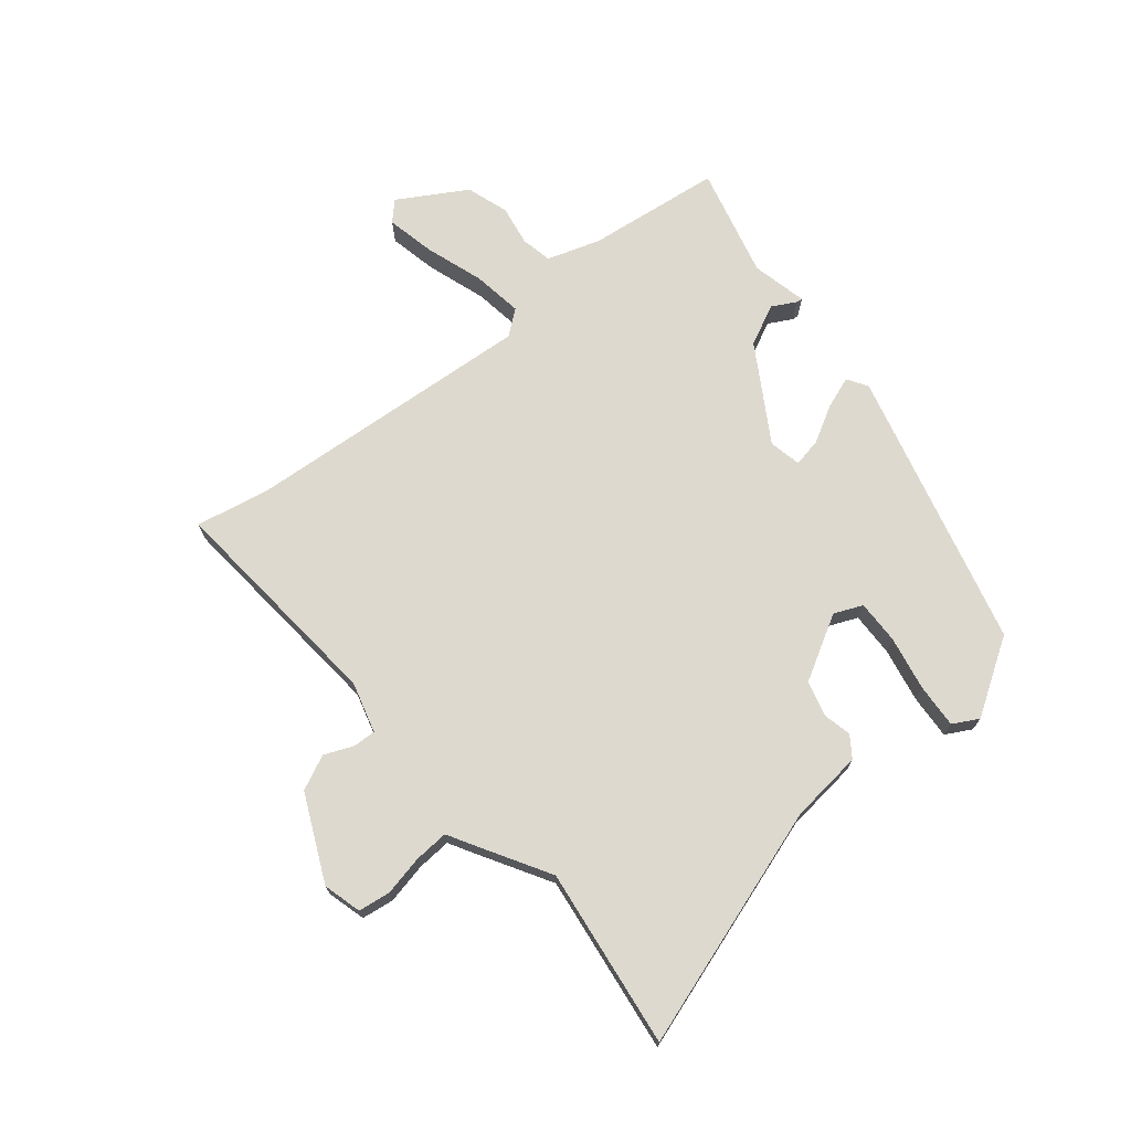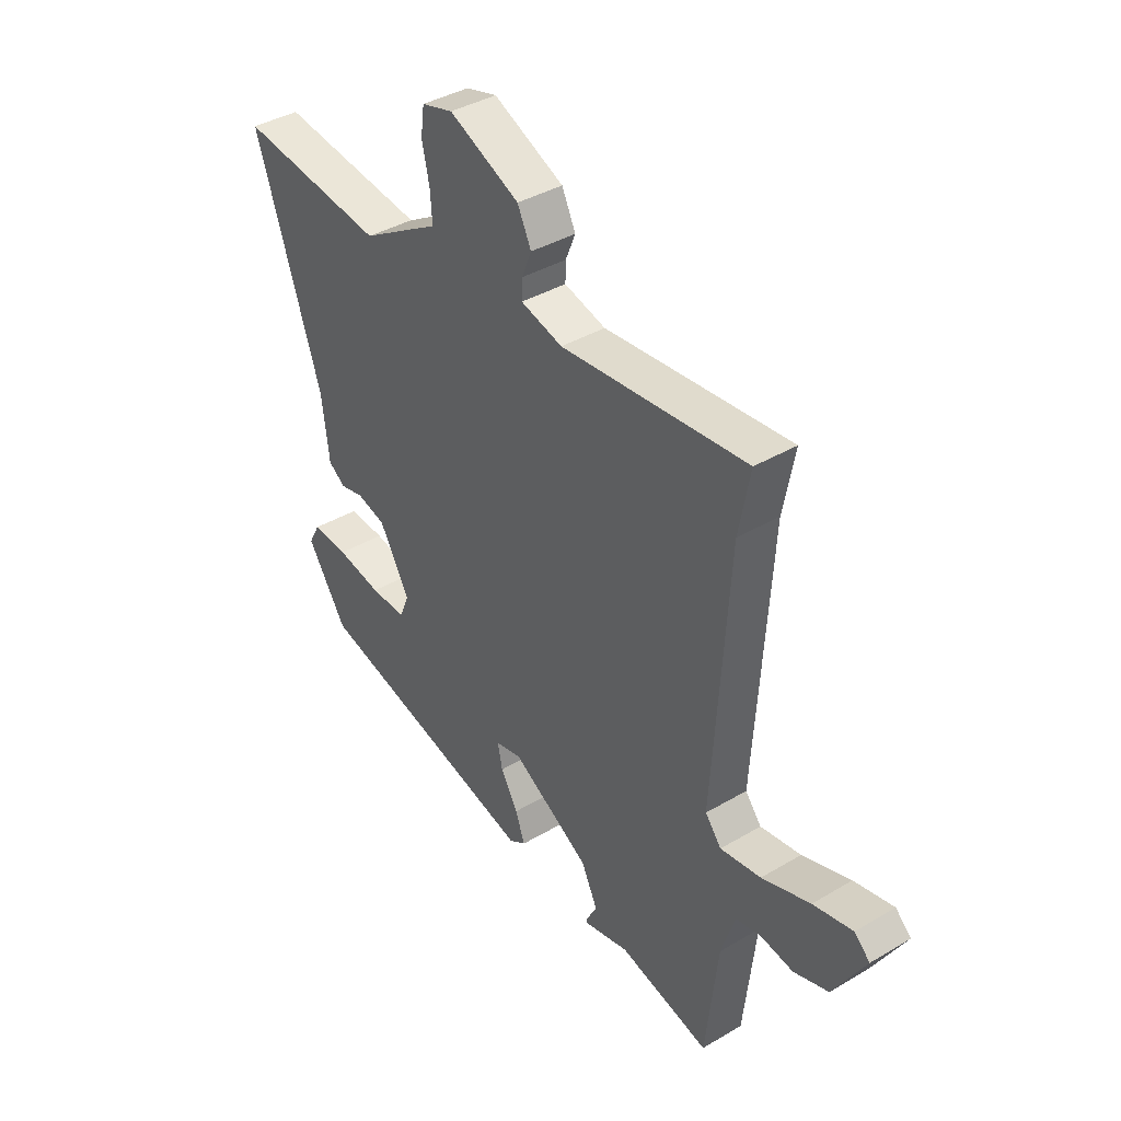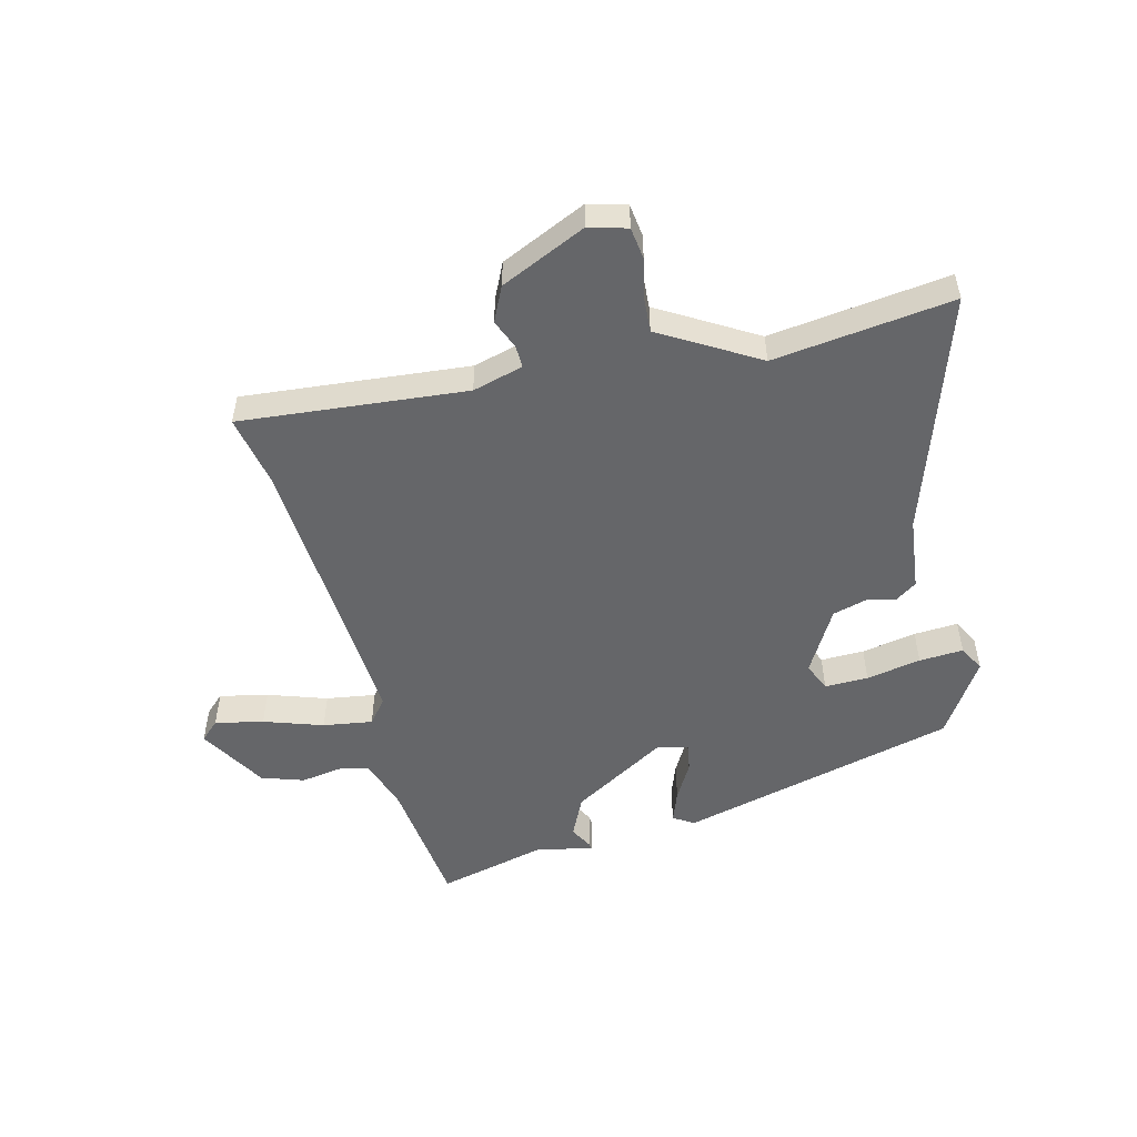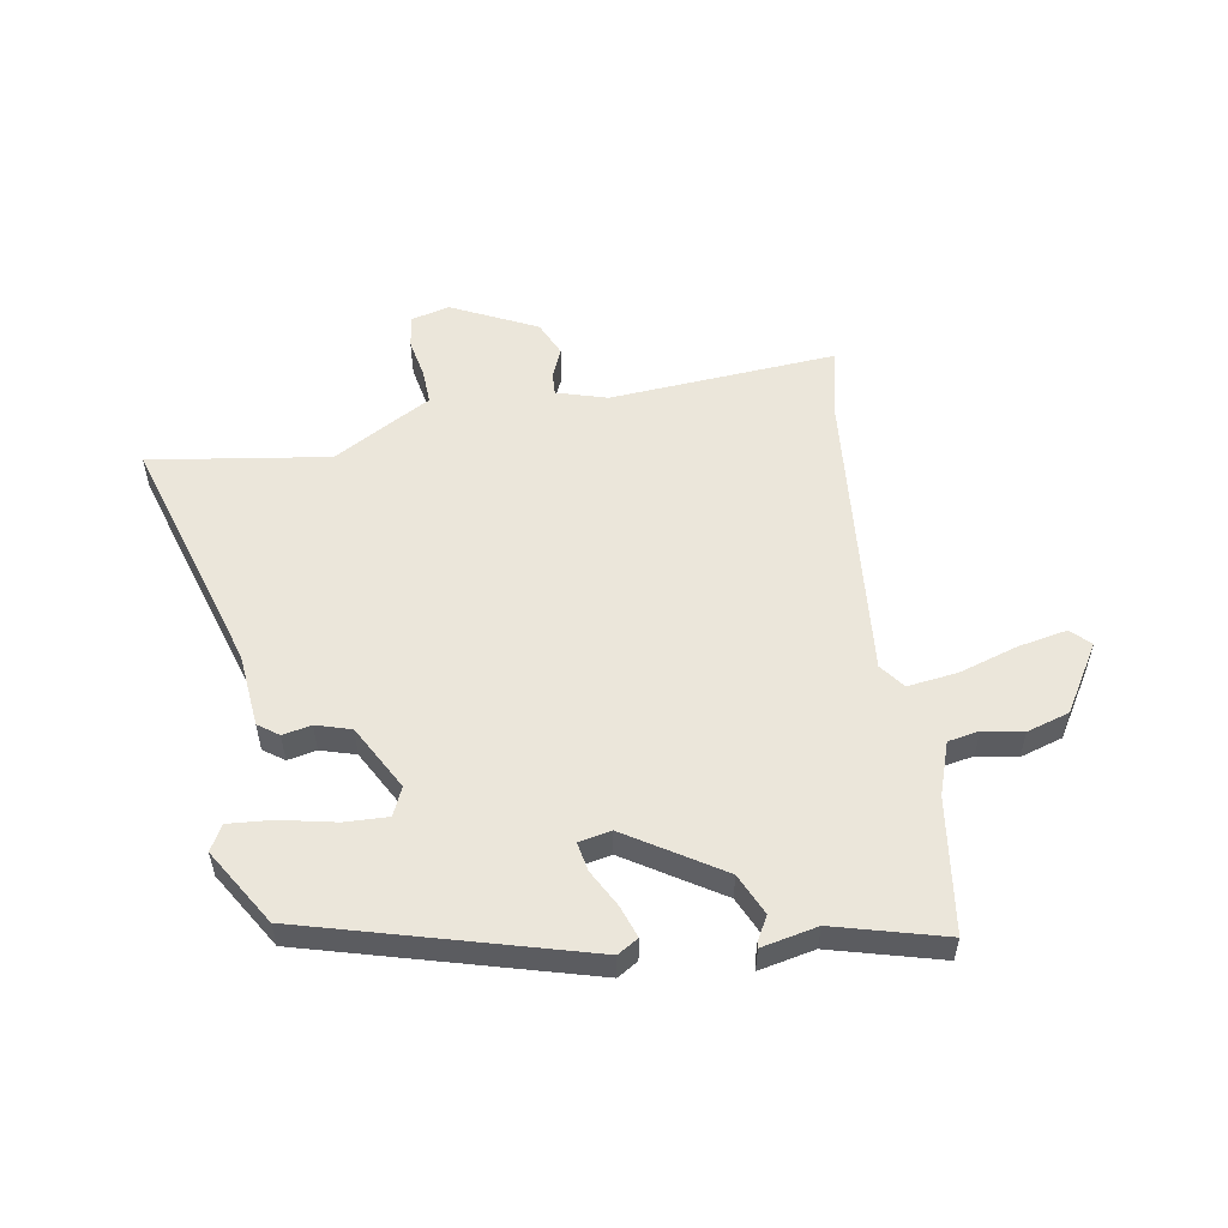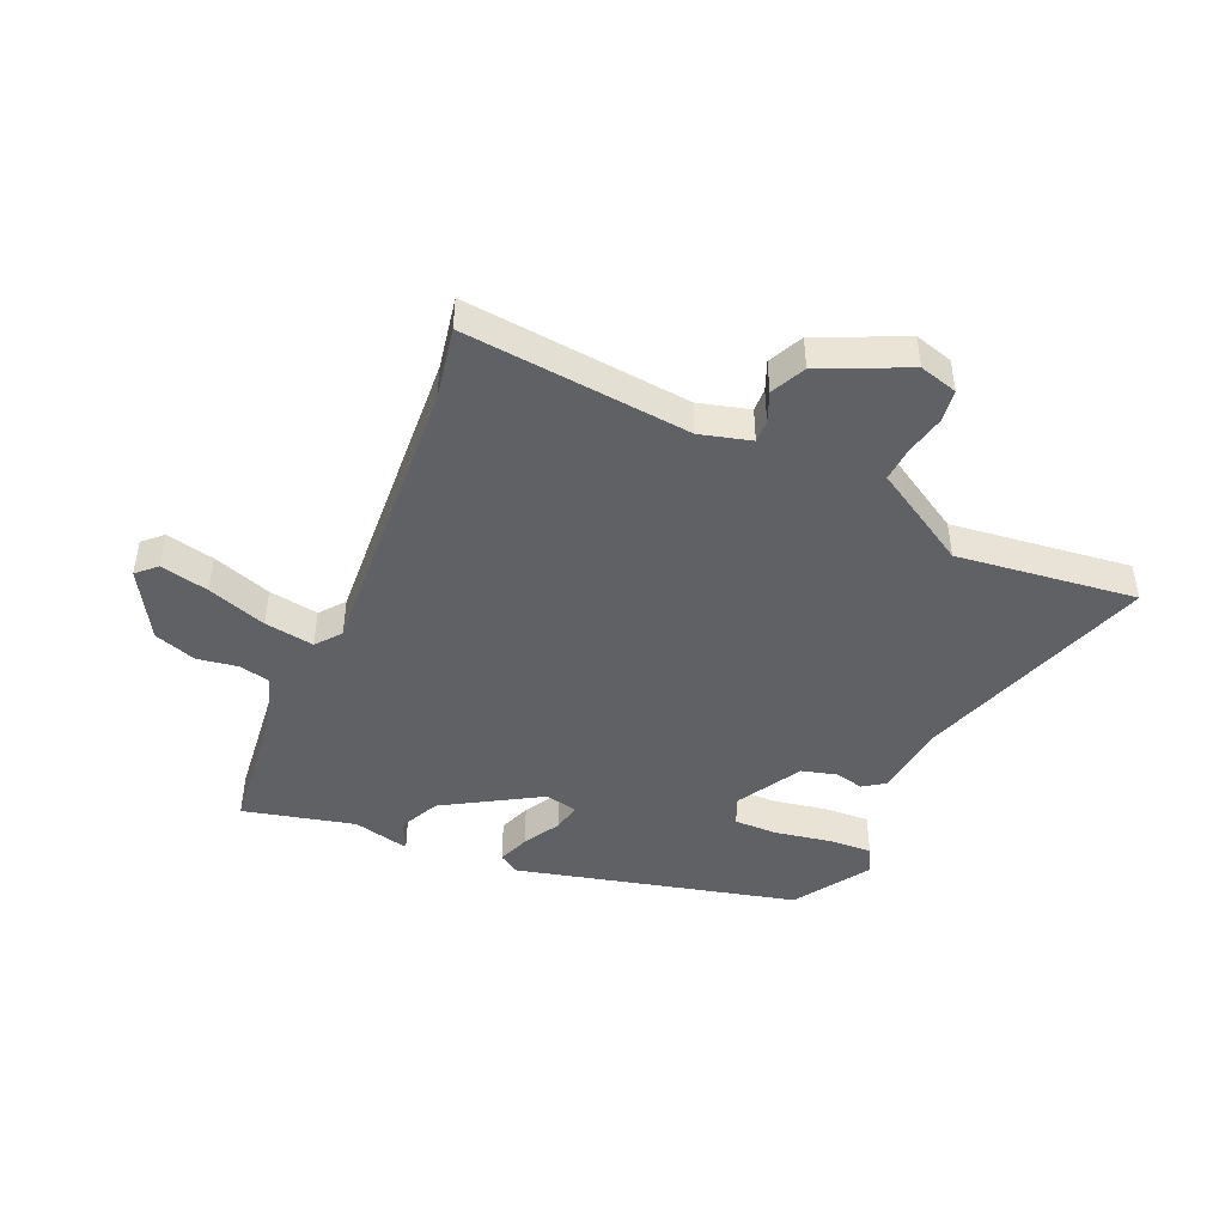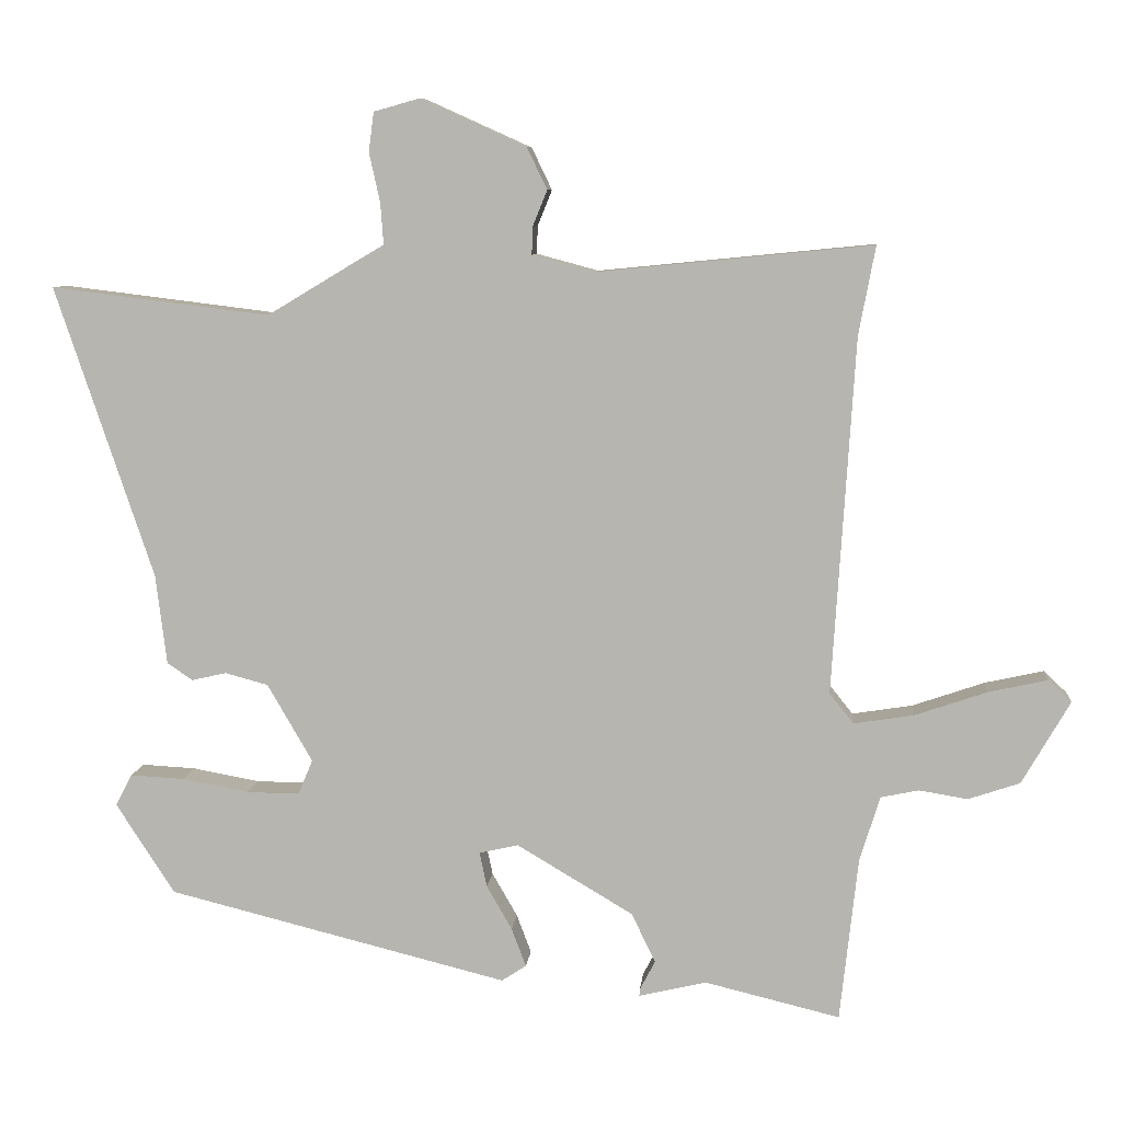
<metadata>
{"format":"obj","ext":"obj","renderer":"f3d","projection":"perspective","resolution":1024,"background":"white","views":[{"elev":71.6,"azim":51.3,"up":"+Y"},{"elev":39.0,"azim":-126.6,"up":"+Z"},{"elev":-51.8,"azim":14.4,"up":"+Y"},{"elev":54.8,"azim":171.9,"up":"+Y"},{"elev":-45.7,"azim":-23.6,"up":"+Y"},{"elev":7.9,"azim":-174.8,"up":"+Z"}]}
</metadata>
<code>
v 0.314 0.07 0.477
v 0.615 0.07 0.514
v 0.48 0.07 0.113
v 0.465 0.07 -0.01
v 0.43 0.07 -0.034
v 0.382 0.07 -0.023
v 0.323 0.07 -0.039
v 0.261 0.07 -0.146
v 0.281 0.07 -0.194
v 0.354 0.07 -0.193
v 0.446 0.07 -0.176
v 0.52 0.07 -0.172
v 0.543 0.07 -0.215
v 0.462 0.07 -0.34
v -0.006 0.07 -0.457
v -0.04 0.07 -0.435
v -0.02 0.07 -0.382
v 0.015 0.07 -0.321
v 0.025 0.07 -0.273
v -0.029 0.07 -0.261
v -0.189 0.07 -0.356
v -0.222 0.07 -0.424
v -0.201 0.07 -0.464
v -0.2 0.07 -0.474
v -0.293 0.07 -0.452
v -0.479 0.07 -0.497
v -0.504 0.07 -0.271
v -0.532 0.07 -0.182
v -0.584 0.07 -0.171
v -0.651 0.07 -0.182
v -0.722 0.07 -0.158
v -0.788 0.07 -0.044
v -0.756 0.07 -0.014
v -0.675 0.07 -0.032
v -0.576 0.07 -0.066
v -0.493 0.07 -0.079
v -0.46 0.07 -0.038
v -0.491 0.07 0.452
v -0.514 0.07 0.574
v -0.135 0.07 0.537
v -0.05 0.07 0.56
v -0.051 0.07 0.598
v -0.071 0.07 0.647
v -0.043 0.07 0.705
v 0.101 0.07 0.77
v 0.165 0.07 0.752
v 0.172 0.07 0.698
v 0.157 0.07 0.63
v 0.153 0.07 0.573
v 0.194 0.07 0.549
v 0.314 0 0.477
v 0.615 0 0.514
v 0.48 0 0.113
v 0.465 0 -0.01
v 0.43 0 -0.034
v 0.382 0 -0.023
v 0.323 0 -0.039
v 0.261 0 -0.146
v 0.281 0 -0.194
v 0.354 0 -0.193
v 0.446 0 -0.176
v 0.52 0 -0.172
v 0.543 0 -0.215
v 0.462 0 -0.34
v -0.006 0 -0.457
v -0.04 0 -0.435
v -0.02 0 -0.382
v 0.015 0 -0.321
v 0.025 0 -0.273
v -0.029 0 -0.261
v -0.189 0 -0.356
v -0.222 0 -0.424
v -0.201 0 -0.464
v -0.2 0 -0.474
v -0.293 0 -0.452
v -0.479 0 -0.497
v -0.504 0 -0.271
v -0.532 0 -0.182
v -0.584 0 -0.171
v -0.651 0 -0.182
v -0.722 0 -0.158
v -0.788 0 -0.044
v -0.756 0 -0.014
v -0.675 0 -0.032
v -0.576 0 -0.066
v -0.493 0 -0.079
v -0.46 0 -0.038
v -0.491 0 0.452
v -0.514 0 0.574
v -0.135 0 0.537
v -0.05 0 0.56
v -0.051 0 0.598
v -0.071 0 0.647
v -0.043 0 0.705
v 0.101 0 0.77
v 0.165 0 0.752
v 0.172 0 0.698
v 0.157 0 0.63
v 0.153 0 0.573
v 0.194 0 0.549
f 49 50 1
f 46 47 48
f 45 46 48
f 44 45 48
f 43 44 48
f 42 43 48
f 41 42 48 49
f 40 41 49 1
f 38 39 40 1
f 33 34 35
f 32 33 35
f 31 32 35
f 30 31 35
f 29 30 35
f 28 29 35 36
f 27 28 36 37
f 25 26 27 37
f 24 25 37
f 23 24 37
f 22 23 37
f 16 17 18
f 15 16 18
f 14 15 18
f 13 14 18
f 12 13 18
f 11 12 18
f 10 11 18
f 9 10 18 19
f 8 9 19 20
f 3 4 5 6
f 3 6 7
f 2 3 7
f 1 2 7
f 7 8 20
f 1 7 20
f 38 1 20
f 21 22 37 38
f 20 21 38
f 51 100 99
f 98 97 96
f 98 96 95
f 98 95 94
f 98 94 93
f 98 93 92
f 99 98 92 91
f 51 99 91 90
f 51 90 89 88
f 85 84 83
f 85 83 82
f 85 82 81
f 85 81 80
f 85 80 79
f 86 85 79 78
f 87 86 78 77
f 87 77 76 75
f 87 75 74
f 87 74 73
f 87 73 72
f 68 67 66
f 68 66 65
f 68 65 64
f 68 64 63
f 68 63 62
f 68 62 61
f 68 61 60
f 69 68 60 59
f 70 69 59 58
f 56 55 54 53
f 57 56 53
f 57 53 52
f 57 52 51
f 70 58 57
f 70 57 51
f 70 51 88
f 88 87 72 71
f 88 71 70
f 1 51 52 2
f 2 52 53 3
f 3 53 54 4
f 4 54 55 5
f 5 55 56 6
f 6 56 57 7
f 7 57 58 8
f 8 58 59 9
f 9 59 60 10
f 10 60 61 11
f 11 61 62 12
f 12 62 63 13
f 13 63 64 14
f 14 64 65 15
f 15 65 66 16
f 16 66 67 17
f 17 67 68 18
f 18 68 69 19
f 19 69 70 20
f 20 70 71 21
f 21 71 72 22
f 22 72 73 23
f 23 73 74 24
f 24 74 75 25
f 25 75 76 26
f 26 76 77 27
f 27 77 78 28
f 28 78 79 29
f 29 79 80 30
f 30 80 81 31
f 31 81 82 32
f 32 82 83 33
f 33 83 84 34
f 34 84 85 35
f 35 85 86 36
f 36 86 87 37
f 37 87 88 38
f 38 88 89 39
f 39 89 90 40
f 40 90 91 41
f 41 91 92 42
f 42 92 93 43
f 43 93 94 44
f 44 94 95 45
f 45 95 96 46
f 46 96 97 47
f 47 97 98 48
f 48 98 99 49
f 49 99 100 50
f 50 100 51 1

</code>
